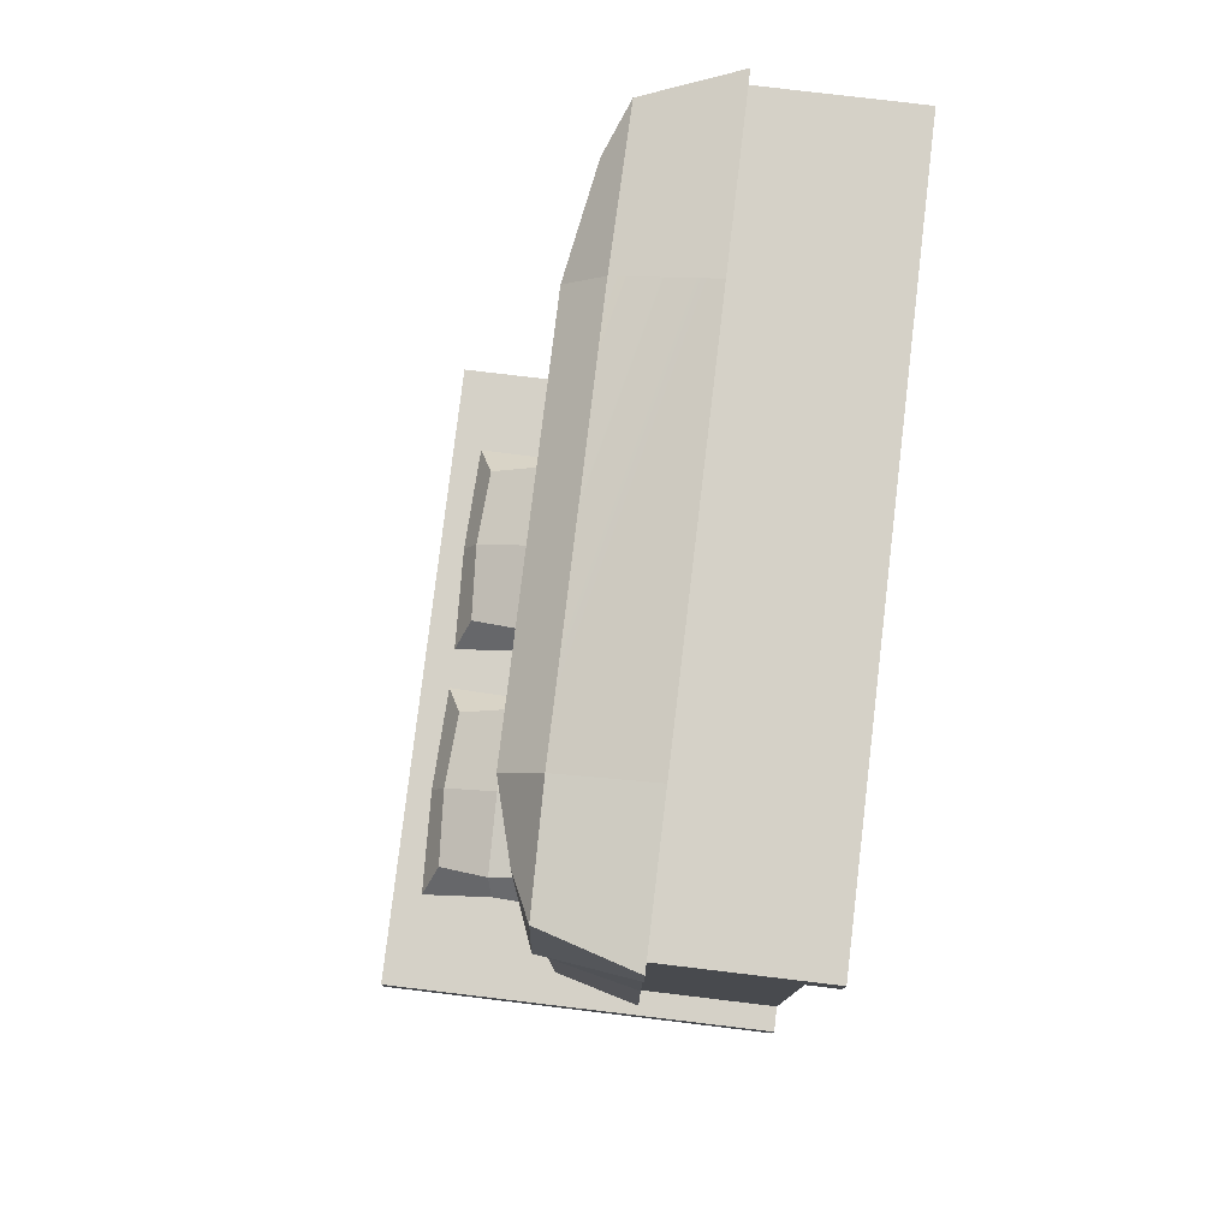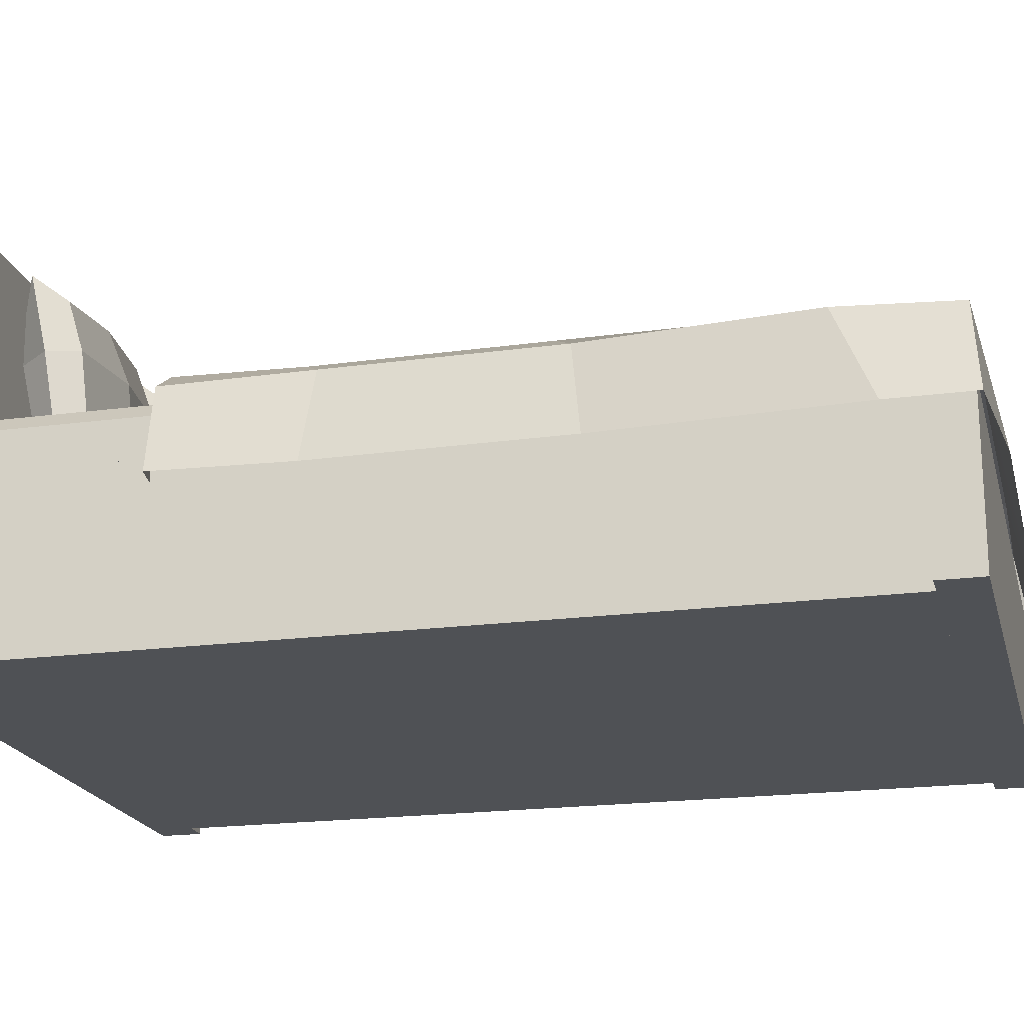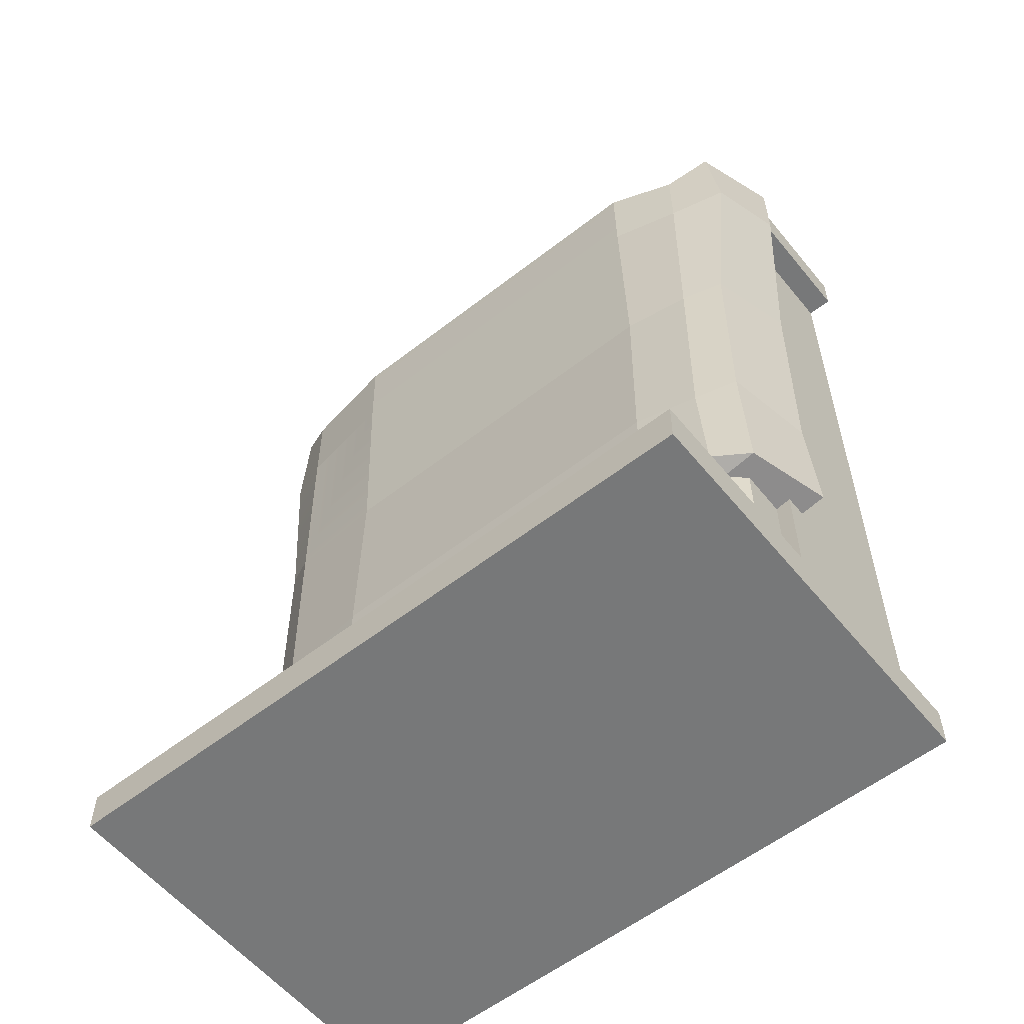
<metadata>
{"format":"obj","ext":"obj","renderer":"f3d","projection":"perspective","resolution":1024,"background":"white","views":[{"elev":78.8,"azim":-83.2,"up":"+Z"},{"elev":-19.8,"azim":-76.1,"up":"+Y"},{"elev":-57.4,"azim":-141.1,"up":"+Z"}]}
</metadata>
<code>
g bed-large
v -0.7125 0.509 -0.959
v -0.6715 0.509 -1
v -0.6715 0.55 -0.959
v -0.7125 0.509 0.959
v -0.6715 0.55 0.959
v -0.6715 0.509 1
v 0.6715 0.509 1
v 0.6715 0.55 0.959
v 0.7125 0.509 0.959
v 0.7125 0.509 -0.959
v 0.6715 0.55 -0.959
v 0.6715 0.509 -1
v -0.75 0 1
v 0.75 0 1
v 0.75 0 -1
v -0.75 0 -1
v -0.8136 0.4 1
v -0.8136 0 1
v 0.8136 0 1
v 0.8136 0.4 1
v 0.75 0 1
v 0.75 0.4 1
v 0.75 0.4 -1
v 0.75 0 -1
v -0.75 0 -1
v -0.75 0.4 -1
v -0.75 0.4 1
v -0.75 0 1
v -0.8136 1 -1
v -0.8136 1 -1.1
v 0.8136 1 -1.1
v 0.8136 1 -1
v -0.8136 0 -1
v 0.8136 0 -1
v 0.8136 0 -1.1
v -0.8136 0 -1.1
v 0.8136 1 -1
v 0.8136 1 -1.1
v 0.8136 0 -1.1
v 0.8136 0 -1
v -0.8136 1 -1.1
v -0.8136 1 -1
v -0.8136 0 -1
v -0.8136 0 -1.1
v 0.8136 1 -1.1
v -0.8136 1 -1.1
v -0.8136 0 -1.1
v 0.8136 0 -1.1
v -0.8136 1 -1
v 0.8136 1 -1
v 0.8136 0 -1
v -0.8136 0 -1
v -0.8136 0.4 1.1
v -0.8136 0.4 1
v 0.8136 0.4 1
v 0.8136 0.4 1.1
v -0.8136 0 1.1
v 0.8136 0 1.1
v 0.8136 0 1
v -0.8136 0 1
v 0.8136 0.4 1.1
v 0.8136 0.4 1
v 0.8136 0 1
v 0.8136 0 1.1
v -0.8136 0.4 1
v -0.8136 0.4 1.1
v -0.8136 0 1.1
v -0.8136 0 1
v -0.8136 0.4 1.1
v 0.8136 0.4 1.1
v 0.8136 0 1.1
v -0.8136 0 1.1
v -0.75 0.4 -1
v 0.75 0.4 -1
v 0.75 0.4 1
v -0.75 0.4 1
v -0.6715 0.4 1
v -0.6715 0.509 1
v 0.6715 0.509 1
v 0.6715 0.4 1
v 0.7125 0.4 0.959
v 0.7125 0.509 0.959
v 0.7125 0.509 -0.959
v 0.7125 0.4 -0.959
v -0.6715 0.55 0.959
v -0.6715 0.55 -0.959
v 0.6715 0.55 -0.959
v 0.6715 0.55 0.959
v 0.6715 0.4 -1
v 0.6715 0.509 -1
v -0.6715 0.509 -1
v -0.6715 0.4 -1
v -0.7125 0.509 -0.959
v -0.6715 0.55 -0.959
v -0.6715 0.55 0.959
v -0.7125 0.509 0.959
v -0.6715 0.509 1
v -0.6715 0.55 0.959
v 0.6715 0.55 0.959
v 0.6715 0.509 1
v 0.7125 0.509 0.959
v 0.6715 0.55 0.959
v 0.6715 0.55 -0.959
v 0.7125 0.509 -0.959
v 0.6715 0.509 -1
v 0.6715 0.55 -0.959
v -0.6715 0.55 -0.959
v -0.6715 0.509 -1
v -0.7125 0.4 -0.959
v -0.6715 0.4 -1
v -0.6715 0.509 -1
v -0.7125 0.509 -0.959
v 0.7125 0.509 -0.959
v 0.6715 0.509 -1
v 0.6715 0.4 -1
v 0.7125 0.4 -0.959
v 0.7125 0.4 0.959
v 0.6715 0.4 1
v 0.6715 0.509 1
v 0.7125 0.509 0.959
v -0.7125 0.509 0.959
v -0.6715 0.509 1
v -0.6715 0.4 1
v -0.7125 0.4 0.959
v -0.7125 0.4 -0.959
v -0.7125 0.509 -0.959
v -0.7125 0.509 0.959
v -0.7125 0.4 0.959
v 0.4153 0.6412 -0.2443
v 0.4159 0.6336 -0.5355
v 0.6715 0.6085 -0.5355
v 0.6567 0.6085 -0.2443
v 0.7884 0.559 0.8322
v 0.8397 0.3487 0.9228
v 0.8397 0.3487 1.118
v 0.7701 0.559 1.083
v -0.7482 0.559 -0.1957
v -0.7942 0.3487 -0.2155
v -0.8121 0.3487 -0.5305
v -0.7568 0.553 -0.5355
v 0.4189 0.5645 1.088
v 0.7701 0.559 1.083
v 0.8397 0.3487 1.118
v 0.4218 0.3487 1.139
v -0.5049 0.5648 1.088
v 0.4218 0.3487 1.139
v -0.5049 0.3487 1.14
v 0.4159 0.6525 1.015
v 0.6715 0.6085 1.02
v 0.7701 0.559 1.083
v 0.4189 0.5645 1.088
v -0.6567 0.6085 -0.2443
v -0.7482 0.559 -0.1957
v -0.7568 0.553 -0.5355
v -0.6715 0.6085 -0.5355
v 0.6715 0.6085 0.7917
v 0.7701 0.559 1.083
v 0.6715 0.6085 1.02
v 0.7884 0.559 0.8322
v 0.6641 0.6085 0.2737
v 0.7534 0.559 0.3245
v -0.6715 0.6085 0.9892
v -0.7739 0.559 1.095
v -0.8057 0.559 0.8322
v -0.6715 0.6085 0.7917
v -0.7739 0.559 1.095
v -0.838 0.3487 1.112
v -0.838 0.3487 0.9228
v -0.8057 0.559 0.8322
v 0.7534 0.559 0.3245
v 0.8031 0.3487 0.3537
v 0.8397 0.3487 0.9228
v 0.7884 0.559 0.8322
v 0.4159 0.6525 1.015
v 0.6715 0.6085 0.7917
v 0.6715 0.6085 1.02
v 0.4159 0.6484 0.7917
v 0.4156 0.6303 0.2737
v 0.6641 0.6085 0.2737
v 0.6715 0.6085 0.7917
v 0.7568 0.553 -0.5355
v 0.7892 0.3487 -0.5355
v 0.7942 0.3487 -0.2155
v 0.7482 0.559 -0.1957
v 0.6715 0.6085 -0.5355
v 0.7568 0.553 -0.5355
v 0.7482 0.559 -0.1957
v 0.6567 0.6085 -0.2443
v -0.6641 0.6085 0.2737
v -0.7534 0.559 0.3245
v -0.7482 0.559 -0.1957
v -0.6567 0.6085 -0.2443
v -0.7534 0.559 0.3245
v -0.8031 0.3487 0.3537
v -0.7942 0.3487 -0.2155
v -0.7482 0.559 -0.1957
v 0.4156 0.6303 0.2737
v 0.4153 0.6412 -0.2443
v 0.6567 0.6085 -0.2443
v 0.6641 0.6085 0.2737
v -0.6641 0.6085 0.2737
v -0.6567 0.6085 -0.2443
v -0.5049 0.6426 -0.2443
v -0.5049 0.6312 0.2737
v -0.6715 0.6085 0.9892
v -0.6715 0.6085 0.7917
v -0.5049 0.6502 0.7917
v -0.5049 0.6545 1.015
v -0.6715 0.6085 0.9892
v -0.5049 0.6545 1.015
v -0.5049 0.5648 1.088
v -0.7739 0.559 1.095
v -0.7739 0.559 1.095
v -0.5049 0.5648 1.088
v -0.5049 0.3487 1.14
v -0.838 0.3487 1.112
v -0.6567 0.6085 -0.2443
v -0.6715 0.6085 -0.5355
v -0.5049 0.6347 -0.5355
v -0.5049 0.6426 -0.2443
v -0.6715 0.6085 0.7917
v -0.6641 0.6085 0.2737
v -0.5049 0.6312 0.2737
v -0.5049 0.6502 0.7917
v -0.8057 0.559 0.8322
v -0.838 0.3487 0.9228
v -0.8031 0.3487 0.3537
v -0.7534 0.559 0.3245
v -0.6715 0.6085 0.7917
v -0.8057 0.559 0.8322
v -0.7534 0.559 0.3245
v -0.6641 0.6085 0.2737
v 0.7482 0.559 -0.1957
v 0.7942 0.3487 -0.2155
v 0.8031 0.3487 0.3537
v 0.7534 0.559 0.3245
v 0.6567 0.6085 -0.2443
v 0.7482 0.559 -0.1957
v 0.7534 0.559 0.3245
v 0.6641 0.6085 0.2737
v 0.4159 0.6336 -0.5355
v 0.4195 0.553 -0.5784
v 0.7568 0.553 -0.5355
v 0.6715 0.6085 -0.5355
v -0.7568 0.553 -0.5355
v -0.5049 0.553 -0.5803
v -0.5049 0.6347 -0.5355
v -0.6715 0.6085 -0.5355
v 0.4209 0.3487 -0.5784
v 0.7892 0.3487 -0.5355
v 0.7568 0.553 -0.5355
v 0.4195 0.553 -0.5784
v -0.8121 0.3487 -0.5305
v -0.5049 0.3487 -0.5803
v -0.5049 0.553 -0.5803
v -0.7568 0.553 -0.5355
v -0.3189 0.7577 -0.7792
v -0.1067 0.7543 -0.8016
v -0.1227 0.601 -0.7878
v -0.3189 0.6055 -0.765
v -0.3189 0.7577 -0.7792
v -0.3189 0.894 -0.8351
v -0.1227 0.8823 -0.8459
v -0.1067 0.7543 -0.8016
v -0.3189 0.7577 -0.7792
v -0.5311 0.7543 -0.8019
v -0.5151 0.8823 -0.8462
v -0.3189 0.894 -0.8351
v -0.3189 0.7577 -0.7792
v -0.3189 0.6055 -0.765
v -0.5152 0.601 -0.7881
v -0.5311 0.7543 -0.8019
v -0.5728 0.7432 -0.8694
v -0.5311 0.7543 -0.8019
v -0.5152 0.601 -0.7881
v -0.5838 0.5665 -0.8332
v -0.5728 0.7432 -0.8694
v -0.5838 0.9199 -0.9056
v -0.5151 0.8823 -0.8462
v -0.5311 0.7543 -0.8019
v -0.5728 0.7432 -0.8694
v -0.531 0.7321 -0.9369
v -0.5151 0.8658 -0.9462
v -0.5838 0.9199 -0.9056
v -0.5728 0.7432 -0.8694
v -0.5838 0.5665 -0.8332
v -0.5151 0.5801 -0.9075
v -0.531 0.7321 -0.9369
v -0.3188 0.7313 -0.9595
v -0.531 0.7321 -0.9369
v -0.5151 0.5801 -0.9075
v -0.3189 0.5813 -0.9197
v -0.3188 0.7313 -0.9595
v -0.3188 0.8743 -0.9703
v -0.5151 0.8658 -0.9462
v -0.531 0.7321 -0.9369
v -0.3188 0.7313 -0.9595
v -0.1067 0.7321 -0.9366
v -0.1226 0.8658 -0.9459
v -0.3188 0.8743 -0.9703
v -0.3188 0.7313 -0.9595
v -0.3189 0.5813 -0.9197
v -0.1226 0.5801 -0.9073
v -0.1067 0.7321 -0.9366
v -0.06501 0.7432 -0.8691
v -0.1067 0.7321 -0.9366
v -0.1226 0.5801 -0.9073
v -0.05399 0.5665 -0.8329
v -0.06501 0.7432 -0.8691
v -0.05396 0.9199 -0.9053
v -0.1226 0.8658 -0.9459
v -0.1067 0.7321 -0.9366
v -0.06501 0.7432 -0.8691
v -0.1067 0.7543 -0.8016
v -0.1227 0.8823 -0.8459
v -0.05396 0.9199 -0.9053
v -0.06501 0.7432 -0.8691
v -0.05399 0.5665 -0.8329
v -0.1227 0.601 -0.7878
v -0.1067 0.7543 -0.8016
v -0.3189 0.5596 -0.8253
v -0.5838 0.5665 -0.8332
v -0.5152 0.601 -0.7881
v -0.3189 0.6055 -0.765
v -0.3189 0.5596 -0.8253
v -0.3189 0.5813 -0.9197
v -0.5151 0.5801 -0.9075
v -0.5838 0.5665 -0.8332
v -0.3189 0.5596 -0.8253
v -0.05399 0.5665 -0.8329
v -0.1226 0.5801 -0.9073
v -0.3189 0.5813 -0.9197
v -0.3189 0.5596 -0.8253
v -0.3189 0.6055 -0.765
v -0.1227 0.601 -0.7878
v -0.05399 0.5665 -0.8329
v -0.3189 0.9307 -0.9138
v -0.5838 0.9199 -0.9056
v -0.5151 0.8658 -0.9462
v -0.3188 0.8743 -0.9703
v -0.3189 0.9307 -0.9138
v -0.3189 0.894 -0.8351
v -0.5151 0.8823 -0.8462
v -0.5838 0.9199 -0.9056
v -0.3189 0.9307 -0.9138
v -0.05396 0.9199 -0.9053
v -0.1227 0.8823 -0.8459
v -0.3189 0.894 -0.8351
v -0.3189 0.9307 -0.9138
v -0.3188 0.8743 -0.9703
v -0.1226 0.8658 -0.9459
v -0.05396 0.9199 -0.9053
v 0.3113 0.7577 -0.7792
v 0.5235 0.7543 -0.8016
v 0.5075 0.601 -0.7878
v 0.3113 0.6055 -0.765
v 0.3113 0.7577 -0.7792
v 0.3113 0.894 -0.8351
v 0.5076 0.8823 -0.8459
v 0.5235 0.7543 -0.8016
v 0.3113 0.7577 -0.7792
v 0.09913 0.7543 -0.8019
v 0.1151 0.8823 -0.8462
v 0.3113 0.894 -0.8351
v 0.3113 0.7577 -0.7792
v 0.3113 0.6055 -0.765
v 0.1151 0.601 -0.7881
v 0.09913 0.7543 -0.8019
v 0.05749 0.7432 -0.8694
v 0.09913 0.7543 -0.8019
v 0.1151 0.601 -0.7881
v 0.04644 0.5665 -0.8332
v 0.05749 0.7432 -0.8694
v 0.04647 0.9199 -0.9056
v 0.1151 0.8823 -0.8462
v 0.09913 0.7543 -0.8019
v 0.05749 0.7432 -0.8694
v 0.09922 0.7321 -0.9369
v 0.1152 0.8658 -0.9462
v 0.04647 0.9199 -0.9056
v 0.05749 0.7432 -0.8694
v 0.04644 0.5665 -0.8332
v 0.1152 0.5801 -0.9075
v 0.09922 0.7321 -0.9369
v 0.3114 0.7313 -0.9595
v 0.09922 0.7321 -0.9369
v 0.1152 0.5801 -0.9075
v 0.3114 0.5813 -0.9197
v 0.3114 0.7313 -0.9595
v 0.3114 0.8743 -0.9703
v 0.1152 0.8658 -0.9462
v 0.09922 0.7321 -0.9369
v 0.3114 0.7313 -0.9595
v 0.5236 0.7321 -0.9366
v 0.5076 0.8658 -0.9459
v 0.3114 0.8743 -0.9703
v 0.3114 0.7313 -0.9595
v 0.3114 0.5813 -0.9197
v 0.5076 0.5801 -0.9073
v 0.5236 0.7321 -0.9366
v 0.5652 0.7432 -0.8691
v 0.5236 0.7321 -0.9366
v 0.5076 0.5801 -0.9073
v 0.5763 0.5665 -0.8329
v 0.5652 0.7432 -0.8691
v 0.5763 0.9199 -0.9053
v 0.5076 0.8658 -0.9459
v 0.5236 0.7321 -0.9366
v 0.5652 0.7432 -0.8691
v 0.5235 0.7543 -0.8016
v 0.5076 0.8823 -0.8459
v 0.5763 0.9199 -0.9053
v 0.5652 0.7432 -0.8691
v 0.5763 0.5665 -0.8329
v 0.5075 0.601 -0.7878
v 0.5235 0.7543 -0.8016
v 0.3113 0.5596 -0.8253
v 0.04644 0.5665 -0.8332
v 0.1151 0.601 -0.7881
v 0.3113 0.6055 -0.765
v 0.3113 0.5596 -0.8253
v 0.3114 0.5813 -0.9197
v 0.1152 0.5801 -0.9075
v 0.04644 0.5665 -0.8332
v 0.3113 0.5596 -0.8253
v 0.5763 0.5665 -0.8329
v 0.5076 0.5801 -0.9073
v 0.3114 0.5813 -0.9197
v 0.3113 0.5596 -0.8253
v 0.3113 0.6055 -0.765
v 0.5075 0.601 -0.7878
v 0.5763 0.5665 -0.8329
v 0.3114 0.9307 -0.9138
v 0.04647 0.9199 -0.9056
v 0.1152 0.8658 -0.9462
v 0.3114 0.8743 -0.9703
v 0.3114 0.9307 -0.9138
v 0.3113 0.894 -0.8351
v 0.1151 0.8823 -0.8462
v 0.04647 0.9199 -0.9056
v 0.3114 0.9307 -0.9138
v 0.5763 0.9199 -0.9053
v 0.5076 0.8823 -0.8459
v 0.3113 0.894 -0.8351
v 0.3114 0.9307 -0.9138
v 0.3114 0.8743 -0.9703
v 0.5076 0.8658 -0.9459
v 0.5763 0.9199 -0.9053
v -0.5049 0.3487 -0.5803
v 0.4209 0.3487 -0.5784
v 0.4195 0.553 -0.5784
v -0.5049 0.553 -0.5803
v -0.5049 0.6347 -0.5355
v -0.5049 0.553 -0.5803
v 0.4195 0.553 -0.5784
v 0.4159 0.6336 -0.5355
v -0.5049 0.6502 0.7917
v -0.5049 0.6312 0.2737
v 0.4156 0.6303 0.2737
v 0.4159 0.6484 0.7917
v -0.5049 0.6545 1.015
v 0.4159 0.6525 1.015
v -0.5049 0.6312 0.2737
v -0.5049 0.6426 -0.2443
v 0.4153 0.6412 -0.2443
v 0.4156 0.6303 0.2737
v -0.5049 0.6545 1.015
v 0.4159 0.6525 1.015
v 0.4189 0.5645 1.088
v -0.5049 0.5648 1.088
v -0.5049 0.6426 -0.2443
v -0.5049 0.6347 -0.5355
v 0.4159 0.6336 -0.5355
v 0.4153 0.6412 -0.2443
f 2 1 3
f 5 4 6
f 8 7 9
f 11 10 12
f 14 13 15
f 15 13 16
f 18 17 19
f 19 17 20
f 22 21 23
f 23 21 24
f 26 25 27
f 27 25 28
f 30 29 31
f 31 29 32
f 34 33 35
f 35 33 36
f 38 37 39
f 39 37 40
f 42 41 43
f 43 41 44
f 46 45 47
f 47 45 48
f 50 49 51
f 51 49 52
f 54 53 55
f 55 53 56
f 58 57 59
f 59 57 60
f 62 61 63
f 63 61 64
f 66 65 67
f 67 65 68
f 70 69 71
f 71 69 72
f 74 73 75
f 75 73 76
f 78 77 79
f 79 77 80
f 82 81 83
f 83 81 84
f 86 85 87
f 87 85 88
f 90 89 91
f 91 89 92
f 94 93 95
f 95 93 96
f 98 97 99
f 99 97 100
f 102 101 103
f 103 101 104
f 106 105 107
f 107 105 108
f 110 109 111
f 111 109 112
f 114 113 115
f 115 113 116
f 118 117 119
f 119 117 120
f 122 121 123
f 123 121 124
f 126 125 127
f 127 125 128
f 130 129 131
f 131 129 132
f 134 133 135
f 135 133 136
f 138 137 139
f 139 137 140
f 142 141 143
f 143 141 144
f 141 145 146
f 146 145 147
f 149 148 150
f 150 148 151
f 153 152 154
f 154 152 155
f 157 156 158
f 159 156 157
f 159 160 156
f 161 160 159
f 163 162 164
f 164 162 165
f 167 166 168
f 168 166 169
f 171 170 172
f 172 170 173
f 175 174 176
f 177 174 175
f 178 177 179
f 179 177 180
f 182 181 183
f 183 181 184
f 186 185 187
f 187 185 188
f 190 189 191
f 191 189 192
f 194 193 195
f 195 193 196
f 198 197 199
f 199 197 200
f 202 201 203
f 203 201 204
f 206 205 207
f 207 205 208
f 210 209 211
f 211 209 212
f 214 213 215
f 215 213 216
f 218 217 219
f 219 217 220
f 222 221 223
f 223 221 224
f 226 225 227
f 227 225 228
f 230 229 231
f 231 229 232
f 234 233 235
f 235 233 236
f 238 237 239
f 239 237 240
f 242 241 243
f 243 241 244
f 246 245 247
f 247 245 248
f 250 249 251
f 251 249 252
f 254 253 255
f 255 253 256
f 258 257 259
f 259 257 260
f 262 261 263
f 263 261 264
f 266 265 267
f 267 265 268
f 270 269 271
f 271 269 272
f 274 273 275
f 275 273 276
f 278 277 279
f 279 277 280
f 282 281 283
f 283 281 284
f 286 285 287
f 287 285 288
f 290 289 291
f 291 289 292
f 294 293 295
f 295 293 296
f 298 297 299
f 299 297 300
f 302 301 303
f 303 301 304
f 306 305 307
f 307 305 308
f 310 309 311
f 311 309 312
f 314 313 315
f 315 313 316
f 318 317 319
f 319 317 320
f 322 321 323
f 323 321 324
f 326 325 327
f 327 325 328
f 330 329 331
f 331 329 332
f 334 333 335
f 335 333 336
f 338 337 339
f 339 337 340
f 342 341 343
f 343 341 344
f 346 345 347
f 347 345 348
f 350 349 351
f 351 349 352
f 354 353 355
f 355 353 356
f 358 357 359
f 359 357 360
f 362 361 363
f 363 361 364
f 366 365 367
f 367 365 368
f 370 369 371
f 371 369 372
f 374 373 375
f 375 373 376
f 378 377 379
f 379 377 380
f 382 381 383
f 383 381 384
f 386 385 387
f 387 385 388
f 390 389 391
f 391 389 392
f 394 393 395
f 395 393 396
f 398 397 399
f 399 397 400
f 402 401 403
f 403 401 404
f 406 405 407
f 407 405 408
f 410 409 411
f 411 409 412
f 414 413 415
f 415 413 416
f 418 417 419
f 419 417 420
f 422 421 423
f 423 421 424
f 426 425 427
f 427 425 428
f 430 429 431
f 431 429 432
f 434 433 435
f 435 433 436
f 438 437 439
f 439 437 440
f 442 441 443
f 443 441 444
f 446 445 447
f 447 445 448
f 450 449 451
f 451 449 452
f 454 453 455
f 455 453 456
f 458 457 459
f 459 457 460
f 457 461 460
f 460 461 462
f 464 463 465
f 465 463 466
f 468 467 469
f 469 467 470
f 472 471 473
f 473 471 474

</code>
